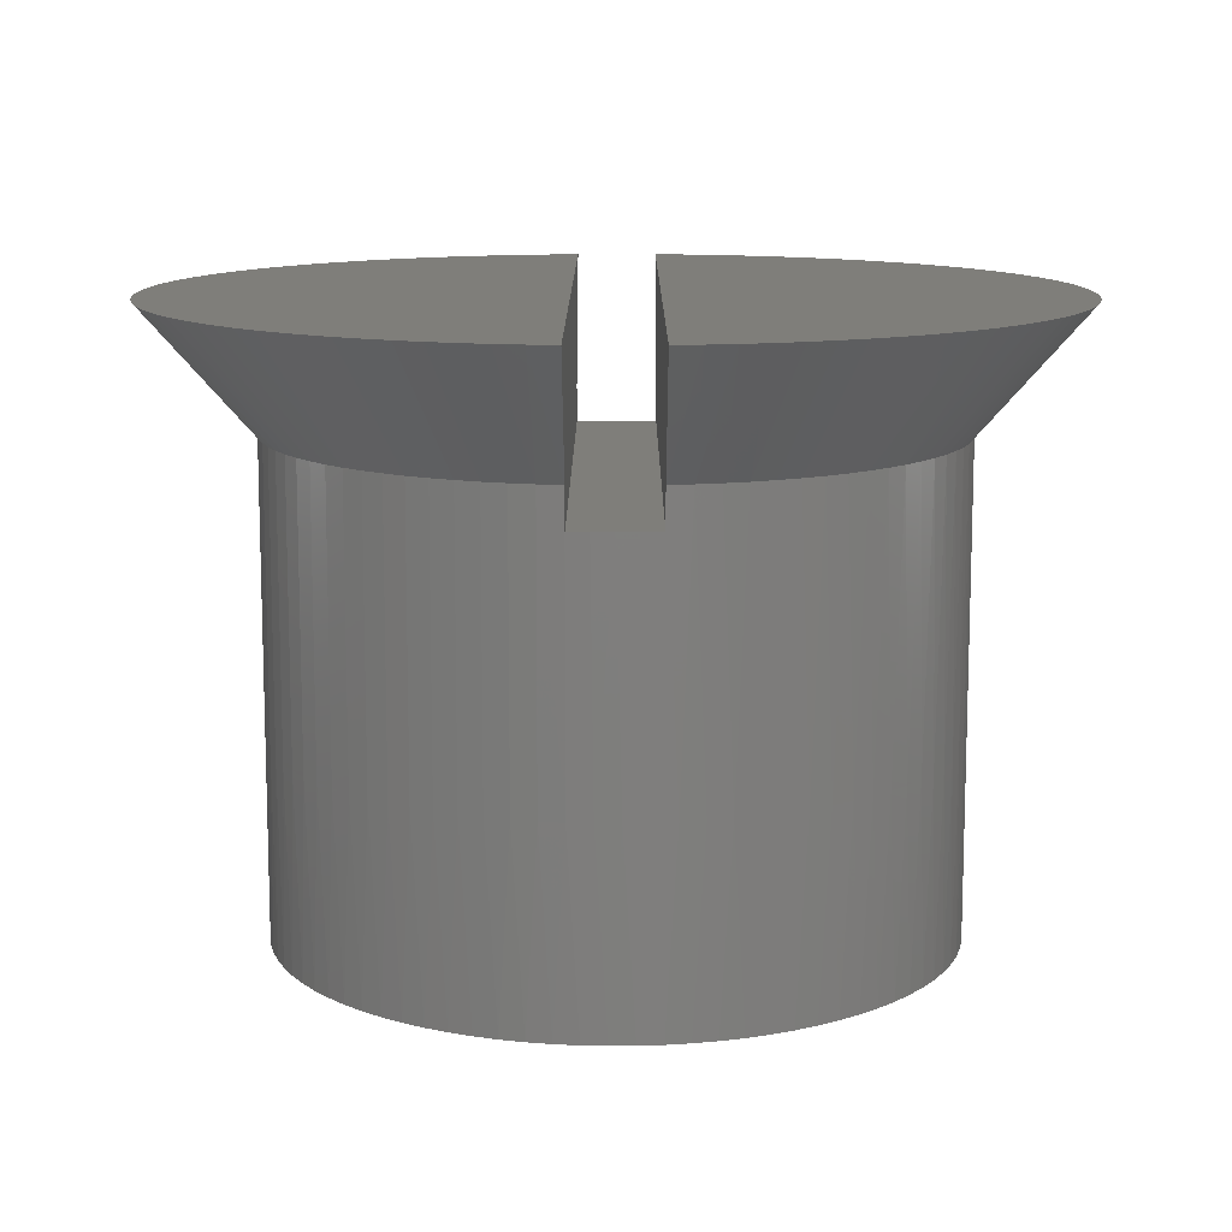
<metadata>
{"format":"stl","ext":"stl","renderer":"f3d","projection":"perspective","resolution":1024,"background":"white","views":[{"elev":11.8,"azim":0.1,"up":"+Y"}]}
</metadata>
<code>
# stl→obj: 390 verts, 776 faces
v 0.05094 0.5463 -0.4043
v 0.05094 0.5463 0.4043
v 0.05094 0.594 -0.4043
v 0.05094 0.594 0.4043
v 0.05094 0.6112 -0.4193
v 0.05094 0.6112 0.4193
v 0.05094 0.6289 -0.4349
v 0.05094 0.6289 0.4349
v 0.05094 0.6473 -0.451
v 0.05094 0.6473 0.451
v 0.05094 0.6663 -0.4676
v 0.05094 0.6663 0.4676
v 0.05094 0.6861 -0.4849
v 0.05094 0.6861 0.4849
v 0.05094 0.7066 -0.5028
v 0.05094 0.7066 0.5028
v 0.05094 0.7279 -0.5214
v 0.05094 0.7279 0.5214
v 0.05094 0.75 -0.5407
v 0.05094 0.75 0.5407
v -0.05094 0.5463 0.4043
v -0.05094 0.5463 -0.4043
v -0.05094 0.594 0.4043
v -0.05094 0.594 -0.4043
v -0.05094 0.6112 0.4193
v -0.05094 0.6112 -0.4193
v -0.05094 0.6289 0.4349
v -0.05094 0.6289 -0.4349
v -0.05094 0.6473 0.451
v -0.05094 0.6473 -0.451
v -0.05094 0.6663 0.4676
v -0.05094 0.6663 -0.4676
v -0.05094 0.6861 0.4849
v -0.05094 0.6861 -0.4849
v -0.05094 0.7066 0.5028
v -0.05094 0.7066 -0.5028
v -0.05094 0.7279 0.5214
v -0.05094 0.7279 -0.5214
v -0.05094 0.75 0.5407
v -0.05094 0.75 -0.5407
v 0.02552 0.5463 0.4067
v 0.02552 0.5463 -0.4067
v 0 0.5463 0.4075
v 0 0.5463 -0.4075
v -0.02552 0.5463 0.4067
v -0.02552 0.5463 -0.4067
v 0.4064 0 -0.0294
v 0.4072 0.2417 -0.01471
v 0.4075 0 0
v 0.4072 0.2417 0.01471
v 0.4064 0 0.0294
v 0.4051 0.2417 0.04406
v 0.4033 0 0.05865
v 0.4009 0.2417 0.07318
v 0.398 0 0.0876
v 0.3946 0.2417 0.1019
v 0.3906 0 0.1161
v 0.3862 0.2417 0.1301
v 0.3812 0 0.144
v 0.3758 0.2417 0.1576
v 0.3698 0 0.1711
v 0.3634 0.2417 0.1843
v 0.3565 0 0.1973
v 0.3492 0.2417 0.2101
v 0.3414 0 0.2226
v 0.3331 0.2417 0.2347
v 0.3244 0 0.2466
v 0.3153 0.2417 0.2582
v 0.3058 0 0.2694
v 0.2958 0.2417 0.2802
v 0.2855 0 0.2907
v 0.2749 0.2417 0.3009
v 0.2638 0 0.3106
v 0.2524 0.2417 0.3199
v 0.2407 0 0.3288
v 0.2287 0.2417 0.3373
v 0.2164 0 0.3453
v 0.2037 0.2417 0.3529
v 0.1909 0 0.36
v 0.1778 0.2417 0.3667
v 0.1644 0 0.3729
v 0.1508 0.2417 0.3786
v 0.1371 0 0.3838
v 0.1231 0.2417 0.3885
v 0.109 0 0.3926
v 0.09477 0.2417 0.3963
v 0.0804 0 0.3995
v 0.06593 0.2417 0.4021
v 0.05137 0 0.4042
v 0.03674 0.2417 0.4058
v 0.02206 0 0.4069
v 0.007357 0.2417 0.4074
v -0.007357 0 0.4074
v -0.02206 0.2417 0.4069
v -0.03674 0 0.4058
v -0.05137 0.2417 0.4042
v -0.06593 0 0.4021
v -0.0804 0.2417 0.3995
v -0.09477 0 0.3963
v -0.109 0.2417 0.3926
v -0.1231 0 0.3885
v -0.1371 0.2417 0.3838
v -0.1508 0 0.3786
v -0.1644 0.2417 0.3729
v -0.1778 0 0.3667
v -0.1909 0.2417 0.36
v -0.2037 0 0.3529
v -0.2164 0.2417 0.3453
v -0.2287 0 0.3373
v -0.2406 0.2417 0.3289
v -0.2524 0 0.3199
v -0.2637 0.2417 0.3106
v -0.2749 0 0.3009
v -0.2855 0.2417 0.2908
v -0.2958 0 0.2802
v -0.3057 0.2417 0.2694
v -0.3153 0 0.2582
v -0.3244 0.2417 0.2467
v -0.3331 0 0.2347
v -0.3413 0.2417 0.2226
v -0.3492 0 0.2101
v -0.3565 0.2417 0.1974
v -0.3634 0 0.1843
v -0.3698 0.2417 0.1712
v -0.3758 0 0.1576
v -0.3812 0.2417 0.144
v -0.3862 0 0.1301
v -0.3906 0.2417 0.1161
v -0.3946 0 0.1019
v -0.398 0.2417 0.08763
v -0.4009 0 0.07318
v -0.4033 0.2417 0.05867
v -0.4051 0 0.04406
v -0.4064 0.2417 0.02941
v -0.4072 0 0.01471
v -0.4075 0.2417 -0
v -0.4072 0 -0.01471
v -0.4064 0.2417 -0.02941
v -0.4051 0 -0.04406
v -0.4033 0.2417 -0.05867
v -0.4009 0 -0.07318
v -0.398 0.2417 -0.08763
v -0.3946 0 -0.1019
v -0.3906 0.2417 -0.1161
v -0.3862 0 -0.1301
v -0.3812 0.2417 -0.144
v -0.3758 0 -0.1576
v -0.3698 0.2417 -0.1712
v -0.3634 0 -0.1843
v -0.3565 0.2417 -0.1974
v -0.3492 0 -0.2101
v -0.3413 0.2417 -0.2226
v -0.3331 0 -0.2347
v -0.3244 0.2417 -0.2467
v -0.3153 0 -0.2582
v -0.3057 0.2417 -0.2694
v -0.2958 0 -0.2802
v -0.2855 0.2417 -0.2908
v -0.2749 0 -0.3009
v -0.2637 0.2417 -0.3106
v -0.2524 0 -0.3199
v -0.2406 0.2417 -0.3289
v -0.2287 0 -0.3373
v -0.2164 0.2417 -0.3453
v -0.2037 0 -0.3529
v -0.1909 0.2417 -0.36
v -0.1778 0 -0.3667
v -0.1644 0.2417 -0.3729
v -0.1508 0 -0.3786
v -0.1371 0.2417 -0.3838
v -0.1231 0 -0.3885
v -0.109 0.2417 -0.3926
v -0.09477 0 -0.3963
v -0.0804 0.2417 -0.3995
v -0.06593 0 -0.4021
v -0.05137 0.2417 -0.4042
v -0.03674 0 -0.4058
v -0.02206 0.2417 -0.4069
v -0.007357 0 -0.4074
v 0.007357 0.2417 -0.4074
v 0.02206 0 -0.4069
v 0.03674 0.2417 -0.4058
v 0.05137 0 -0.4042
v 0.06593 0.2417 -0.4021
v 0.0804 0 -0.3995
v 0.09477 0.2417 -0.3963
v 0.109 0 -0.3926
v 0.1231 0.2417 -0.3885
v 0.1371 0 -0.3838
v 0.1508 0.2417 -0.3786
v 0.1644 0 -0.3729
v 0.1778 0.2417 -0.3667
v 0.1909 0 -0.36
v 0.2037 0.2417 -0.3529
v 0.2164 0 -0.3453
v 0.2287 0.2417 -0.3373
v 0.2407 0 -0.3288
v 0.2524 0.2417 -0.3199
v 0.2638 0 -0.3106
v 0.2749 0.2417 -0.3009
v 0.2855 0 -0.2907
v 0.2958 0.2417 -0.2802
v 0.3058 0 -0.2694
v 0.3153 0.2417 -0.2582
v 0.3244 0 -0.2466
v 0.3331 0.2417 -0.2347
v 0.3414 0 -0.2226
v 0.3492 0.2417 -0.2101
v 0.3565 0 -0.1973
v 0.3634 0.2417 -0.1843
v 0.3698 0 -0.1711
v 0.3758 0.2417 -0.1576
v 0.3812 0 -0.144
v 0.3862 0.2417 -0.1301
v 0.3906 0 -0.1161
v 0.3946 0.2417 -0.1019
v 0.398 0 -0.0876
v 0.4009 0.2417 -0.07318
v 0.4033 0 -0.05865
v 0.4051 0.2417 -0.04406
v 0.08 0.594 0.3996
v -0.08 0.594 0.3996
v -0.1086 0.594 0.3927
v -0.1367 0.594 0.3839
v -0.1641 0.594 0.373
v -0.1906 0.594 0.3602
v -0.2161 0.594 0.3455
v -0.2405 0.594 0.329
v -0.2636 0.594 0.3107
v -0.2854 0.594 0.2909
v -0.3056 0.594 0.2695
v -0.3243 0.594 0.2468
v -0.3413 0.594 0.2227
v -0.3565 0.594 0.1975
v -0.3698 0.594 0.1712
v -0.3812 0.594 0.1441
v -0.3906 0.594 0.1162
v -0.398 0.594 0.08766
v -0.4032 0.594 0.0587
v -0.4064 0.594 0.02943
v -0.4075 0.594 0
v -0.4064 0.594 -0.02943
v -0.4032 0.594 -0.0587
v -0.398 0.594 -0.08766
v -0.3906 0.594 -0.1162
v -0.3812 0.594 -0.1441
v -0.3698 0.594 -0.1712
v -0.3565 0.594 -0.1975
v -0.3413 0.594 -0.2227
v -0.3243 0.594 -0.2468
v -0.3056 0.594 -0.2695
v -0.2854 0.594 -0.2909
v -0.2636 0.594 -0.3107
v -0.2405 0.594 -0.329
v -0.2161 0.594 -0.3455
v -0.1906 0.594 -0.3602
v -0.1641 0.594 -0.373
v -0.1367 0.594 -0.3839
v -0.1086 0.594 -0.3927
v -0.08 0.594 -0.3996
v 0.08 0.594 -0.3996
v 0.1086 0.594 -0.3927
v 0.1367 0.594 -0.3839
v 0.1641 0.594 -0.373
v 0.1906 0.594 -0.3602
v 0.2161 0.594 -0.3455
v 0.2405 0.594 -0.329
v 0.2636 0.594 -0.3107
v 0.2854 0.594 -0.2909
v 0.3056 0.594 -0.2695
v 0.3243 0.594 -0.2468
v 0.3413 0.594 -0.2227
v 0.3565 0.594 -0.1975
v 0.3698 0.594 -0.1712
v 0.3812 0.594 -0.1441
v 0.3906 0.594 -0.1162
v 0.398 0.594 -0.08766
v 0.4032 0.594 -0.0587
v 0.4064 0.594 -0.02943
v 0.4075 0.594 0
v 0.4064 0.594 0.02943
v 0.4032 0.594 0.0587
v 0.398 0.594 0.08766
v 0.3906 0.594 0.1162
v 0.3812 0.594 0.1441
v 0.3698 0.594 0.1712
v 0.3565 0.594 0.1975
v 0.3413 0.594 0.2227
v 0.3243 0.594 0.2468
v 0.3056 0.594 0.2695
v 0.2854 0.594 0.2909
v 0.2636 0.594 0.3107
v 0.2405 0.594 0.329
v 0.2161 0.594 0.3455
v 0.1906 0.594 0.3602
v 0.1641 0.594 0.373
v 0.1367 0.594 0.3839
v 0.1086 0.594 0.3927
v -0.0848 0.75 -0.5364
v -0.1183 0.75 -0.5301
v -0.1514 0.75 -0.5216
v -0.1838 0.75 -0.5111
v -0.2156 0.75 -0.4985
v -0.2465 0.75 -0.484
v -0.2764 0.75 -0.4675
v -0.3052 0.75 -0.4493
v -0.3328 0.75 -0.4292
v -0.3591 0.75 -0.4075
v -0.384 0.75 -0.3841
v -0.4073 0.75 -0.3592
v -0.4291 0.75 -0.3329
v -0.4492 0.75 -0.3053
v -0.4674 0.75 -0.2765
v -0.4839 0.75 -0.2466
v -0.4984 0.75 -0.2157
v -0.511 0.75 -0.184
v -0.5215 0.75 -0.1516
v -0.53 0.75 -0.1185
v -0.5364 0.75 -0.08498
v -0.5407 0.75 -0.05112
v -0.5428 0.75 -0.01706
v -0.5428 0.75 0.01706
v -0.5407 0.75 0.05112
v -0.5364 0.75 0.08498
v -0.53 0.75 0.1185
v -0.5215 0.75 0.1516
v -0.511 0.75 0.184
v -0.4984 0.75 0.2157
v -0.4839 0.75 0.2466
v -0.4674 0.75 0.2765
v -0.4492 0.75 0.3053
v -0.4291 0.75 0.3329
v -0.4073 0.75 0.3592
v -0.384 0.75 0.3841
v -0.3591 0.75 0.4075
v -0.3328 0.75 0.4292
v -0.3052 0.75 0.4493
v -0.2764 0.75 0.4675
v -0.2465 0.75 0.484
v -0.2156 0.75 0.4985
v -0.1838 0.75 0.5111
v -0.1514 0.75 0.5216
v -0.1183 0.75 0.5301
v -0.0848 0.75 0.5364
v 0.0848 0.75 -0.5364
v 0.0848 0.75 0.5364
v 0.1183 0.75 -0.5301
v 0.1183 0.75 0.5301
v 0.1514 0.75 -0.5216
v 0.1514 0.75 0.5216
v 0.1838 0.75 -0.5111
v 0.1838 0.75 0.5111
v 0.2156 0.75 -0.4985
v 0.2156 0.75 0.4985
v 0.2465 0.75 -0.484
v 0.2465 0.75 0.484
v 0.2764 0.75 -0.4675
v 0.2764 0.75 0.4675
v 0.3052 0.75 -0.4493
v 0.3052 0.75 0.4493
v 0.3328 0.75 -0.4292
v 0.3328 0.75 0.4292
v 0.3591 0.75 -0.4075
v 0.3591 0.75 0.4075
v 0.384 0.75 -0.3841
v 0.384 0.75 0.3841
v 0.4073 0.75 -0.3592
v 0.4073 0.75 0.3592
v 0.4291 0.75 -0.3329
v 0.4291 0.75 0.3329
v 0.4492 0.75 -0.3053
v 0.4492 0.75 0.3053
v 0.4674 0.75 -0.2765
v 0.4674 0.75 0.2765
v 0.4839 0.75 -0.2466
v 0.4839 0.75 0.2466
v 0.4984 0.75 -0.2157
v 0.4984 0.75 0.2157
v 0.511 0.75 -0.184
v 0.511 0.75 0.184
v 0.5215 0.75 -0.1516
v 0.5215 0.75 0.1516
v 0.53 0.75 -0.1185
v 0.53 0.75 0.1185
v 0.5364 0.75 -0.08498
v 0.5364 0.75 0.08498
v 0.5407 0.75 -0.05112
v 0.5407 0.75 0.05112
v 0.5428 0.75 -0.01706
v 0.5428 0.75 0.01706
f 1 2 3
f 3 2 4
f 3 4 5
f 5 4 6
f 5 6 7
f 7 6 8
f 7 8 9
f 9 8 10
f 9 10 11
f 11 10 12
f 11 12 13
f 13 12 14
f 13 14 15
f 15 14 16
f 15 16 17
f 17 16 18
f 17 18 19
f 19 18 20
f 21 22 23
f 23 22 24
f 23 24 25
f 25 24 26
f 25 26 27
f 27 26 28
f 27 28 29
f 29 28 30
f 29 30 31
f 31 30 32
f 31 32 33
f 33 32 34
f 33 34 35
f 35 34 36
f 35 36 37
f 37 36 38
f 37 38 39
f 39 38 40
f 2 1 41
f 41 1 42
f 41 42 43
f 43 42 44
f 43 44 45
f 45 44 46
f 45 46 21
f 21 46 22
f 47 48 49
f 49 48 50
f 49 50 51
f 51 50 52
f 51 52 53
f 53 52 54
f 53 54 55
f 55 54 56
f 55 56 57
f 57 56 58
f 57 58 59
f 59 58 60
f 59 60 61
f 61 60 62
f 61 62 63
f 63 62 64
f 63 64 65
f 65 64 66
f 65 66 67
f 67 66 68
f 67 68 69
f 69 68 70
f 69 70 71
f 71 70 72
f 71 72 73
f 73 72 74
f 73 74 75
f 75 74 76
f 75 76 77
f 77 76 78
f 77 78 79
f 79 78 80
f 79 80 81
f 81 80 82
f 81 82 83
f 83 82 84
f 83 84 85
f 85 84 86
f 85 86 87
f 87 86 88
f 87 88 89
f 89 88 90
f 89 90 91
f 91 90 92
f 91 92 93
f 93 92 94
f 93 94 95
f 95 94 96
f 95 96 97
f 97 96 98
f 97 98 99
f 99 98 100
f 99 100 101
f 101 100 102
f 101 102 103
f 103 102 104
f 103 104 105
f 105 104 106
f 105 106 107
f 107 106 108
f 107 108 109
f 109 108 110
f 109 110 111
f 111 110 112
f 111 112 113
f 113 112 114
f 113 114 115
f 115 114 116
f 115 116 117
f 117 116 118
f 117 118 119
f 119 118 120
f 119 120 121
f 121 120 122
f 121 122 123
f 123 122 124
f 123 124 125
f 125 124 126
f 125 126 127
f 127 126 128
f 127 128 129
f 129 128 130
f 129 130 131
f 131 130 132
f 131 132 133
f 133 132 134
f 133 134 135
f 135 134 136
f 135 136 137
f 137 136 138
f 137 138 139
f 139 138 140
f 139 140 141
f 141 140 142
f 141 142 143
f 143 142 144
f 143 144 145
f 145 144 146
f 145 146 147
f 147 146 148
f 147 148 149
f 149 148 150
f 149 150 151
f 151 150 152
f 151 152 153
f 153 152 154
f 153 154 155
f 155 154 156
f 155 156 157
f 157 156 158
f 157 158 159
f 159 158 160
f 159 160 161
f 161 160 162
f 161 162 163
f 163 162 164
f 163 164 165
f 165 164 166
f 165 166 167
f 167 166 168
f 167 168 169
f 169 168 170
f 169 170 171
f 171 170 172
f 171 172 173
f 173 172 174
f 173 174 175
f 175 174 176
f 175 176 177
f 177 176 178
f 177 178 179
f 179 178 180
f 179 180 181
f 181 180 182
f 181 182 183
f 183 182 184
f 183 184 185
f 185 184 186
f 185 186 187
f 187 186 188
f 187 188 189
f 189 188 190
f 189 190 191
f 191 190 192
f 191 192 193
f 193 192 194
f 193 194 195
f 195 194 196
f 195 196 197
f 197 196 198
f 197 198 199
f 199 198 200
f 199 200 201
f 201 200 202
f 201 202 203
f 203 202 204
f 203 204 205
f 205 204 206
f 205 206 207
f 207 206 208
f 207 208 209
f 209 208 210
f 209 210 211
f 211 210 212
f 211 212 213
f 213 212 214
f 213 214 215
f 215 214 216
f 215 216 217
f 217 216 218
f 217 218 219
f 219 218 220
f 219 220 47
f 47 220 48
f 221 4 88
f 88 4 2
f 88 2 90
f 90 2 41
f 90 41 92
f 92 41 43
f 92 43 94
f 94 43 45
f 94 45 96
f 96 45 21
f 96 21 23
f 23 222 96
f 96 222 98
f 222 223 98
f 98 223 100
f 223 224 100
f 100 224 102
f 224 225 102
f 102 225 104
f 225 226 104
f 104 226 106
f 226 227 106
f 106 227 108
f 227 228 108
f 108 228 110
f 228 229 110
f 110 229 112
f 229 230 112
f 112 230 114
f 230 231 114
f 114 231 116
f 231 232 116
f 116 232 118
f 232 233 118
f 118 233 120
f 233 234 120
f 120 234 122
f 234 235 122
f 122 235 124
f 235 236 124
f 124 236 126
f 236 237 126
f 126 237 128
f 237 238 128
f 128 238 130
f 238 239 130
f 130 239 132
f 239 240 132
f 132 240 134
f 240 241 134
f 134 241 136
f 136 241 138
f 138 241 242
f 138 242 140
f 140 242 243
f 140 243 142
f 142 243 244
f 142 244 144
f 144 244 245
f 144 245 146
f 146 245 246
f 146 246 148
f 148 246 247
f 148 247 150
f 150 247 248
f 150 248 152
f 152 248 249
f 152 249 154
f 154 249 250
f 154 250 156
f 156 250 251
f 156 251 158
f 158 251 252
f 158 252 160
f 160 252 253
f 160 253 162
f 162 253 254
f 162 254 164
f 164 254 255
f 164 255 166
f 166 255 256
f 166 256 168
f 168 256 257
f 168 257 170
f 170 257 258
f 170 258 172
f 172 258 259
f 172 259 174
f 174 259 260
f 174 260 176
f 176 260 24
f 176 24 22
f 22 46 176
f 176 46 178
f 46 44 178
f 178 44 180
f 44 42 180
f 180 42 182
f 42 1 182
f 182 1 184
f 1 3 184
f 184 3 261
f 184 261 186
f 186 261 262
f 186 262 188
f 188 262 263
f 188 263 190
f 190 263 264
f 190 264 192
f 192 264 265
f 192 265 194
f 194 265 266
f 194 266 196
f 196 266 267
f 196 267 198
f 198 267 268
f 198 268 200
f 200 268 269
f 200 269 202
f 202 269 270
f 202 270 204
f 204 270 271
f 204 271 206
f 206 271 272
f 206 272 208
f 208 272 273
f 208 273 210
f 210 273 274
f 210 274 212
f 212 274 275
f 212 275 214
f 214 275 276
f 214 276 216
f 216 276 277
f 216 277 218
f 218 277 278
f 218 278 220
f 220 278 279
f 220 279 48
f 48 279 280
f 48 280 50
f 50 280 281
f 50 281 52
f 52 281 282
f 52 282 54
f 54 282 283
f 54 283 56
f 56 283 284
f 56 284 58
f 58 284 285
f 58 285 60
f 60 285 286
f 60 286 62
f 62 286 287
f 62 287 64
f 64 287 288
f 64 288 66
f 66 288 289
f 66 289 68
f 68 289 290
f 68 290 70
f 70 290 291
f 70 291 72
f 72 291 292
f 72 292 74
f 74 292 293
f 74 293 76
f 76 293 294
f 76 294 78
f 78 294 295
f 78 295 80
f 80 295 296
f 80 296 82
f 82 296 297
f 82 297 84
f 84 297 298
f 84 298 86
f 86 298 221
f 86 221 88
f 38 34 40
f 40 34 32
f 40 32 30
f 38 36 34
f 30 28 40
f 40 28 26
f 40 26 24
f 40 24 299
f 299 24 260
f 299 260 300
f 300 260 259
f 300 259 301
f 301 259 258
f 301 258 302
f 302 258 303
f 303 258 257
f 303 257 304
f 304 257 256
f 304 256 305
f 305 256 255
f 305 255 306
f 306 255 254
f 306 254 307
f 307 254 253
f 307 253 308
f 308 253 252
f 308 252 309
f 309 252 251
f 309 251 310
f 310 251 311
f 311 251 250
f 311 250 312
f 312 250 249
f 312 249 313
f 313 249 248
f 313 248 314
f 314 248 247
f 314 247 315
f 315 247 246
f 315 246 316
f 316 246 245
f 316 245 317
f 317 245 244
f 317 244 318
f 318 244 319
f 319 244 243
f 319 243 320
f 320 243 242
f 320 242 321
f 321 242 241
f 321 241 322
f 322 241 240
f 322 240 323
f 323 240 239
f 323 239 324
f 324 239 238
f 324 238 325
f 325 238 326
f 326 238 237
f 326 237 327
f 327 237 236
f 327 236 328
f 328 236 235
f 328 235 329
f 329 235 234
f 329 234 330
f 330 234 233
f 330 233 331
f 331 233 232
f 331 232 332
f 332 232 231
f 332 231 333
f 333 231 334
f 334 231 230
f 334 230 335
f 335 230 229
f 335 229 336
f 336 229 228
f 336 228 337
f 337 228 227
f 337 227 338
f 338 227 226
f 338 226 339
f 339 226 225
f 339 225 340
f 340 225 224
f 340 224 341
f 341 224 342
f 342 224 223
f 342 223 343
f 343 223 222
f 343 222 344
f 344 222 23
f 344 23 39
f 39 23 25
f 39 25 27
f 27 29 39
f 39 29 31
f 39 31 33
f 35 37 33
f 33 37 39
f 39 40 344
f 344 40 299
f 344 299 343
f 343 299 300
f 343 300 342
f 342 300 301
f 342 301 341
f 341 301 302
f 341 302 340
f 340 302 303
f 340 303 339
f 339 303 304
f 339 304 338
f 338 304 305
f 338 305 337
f 337 305 306
f 337 306 336
f 336 306 307
f 336 307 335
f 335 307 308
f 335 308 334
f 334 308 309
f 334 309 333
f 333 309 310
f 333 310 332
f 332 310 311
f 332 311 331
f 331 311 312
f 331 312 330
f 330 312 313
f 330 313 329
f 329 313 314
f 329 314 328
f 328 314 315
f 328 315 327
f 327 315 316
f 327 316 326
f 326 316 317
f 326 317 325
f 325 317 318
f 325 318 324
f 324 318 319
f 324 319 323
f 323 319 320
f 323 320 322
f 322 320 321
f 49 51 47
f 47 51 219
f 219 51 53
f 219 53 217
f 217 53 55
f 217 55 215
f 215 55 57
f 215 57 213
f 213 57 59
f 213 59 211
f 211 59 61
f 211 61 209
f 209 61 63
f 209 63 207
f 207 63 65
f 207 65 205
f 205 65 67
f 205 67 203
f 203 67 69
f 203 69 201
f 201 69 71
f 201 71 199
f 199 71 73
f 199 73 197
f 197 73 75
f 197 75 195
f 195 75 77
f 195 77 193
f 193 77 79
f 193 79 191
f 191 79 81
f 191 81 189
f 189 81 83
f 189 83 187
f 187 83 85
f 187 85 185
f 185 85 87
f 185 87 183
f 183 87 89
f 183 89 181
f 181 89 91
f 181 91 179
f 179 91 93
f 179 93 177
f 177 93 95
f 177 95 175
f 175 95 97
f 175 97 173
f 173 97 99
f 173 99 171
f 171 99 101
f 171 101 169
f 169 101 103
f 169 103 167
f 167 103 105
f 167 105 165
f 165 105 107
f 165 107 163
f 163 107 109
f 163 109 161
f 161 109 111
f 161 111 159
f 159 111 113
f 159 113 157
f 157 113 115
f 157 115 155
f 155 115 117
f 155 117 153
f 153 117 119
f 153 119 151
f 151 119 121
f 151 121 149
f 149 121 123
f 149 123 147
f 147 123 125
f 147 125 145
f 145 125 127
f 145 127 143
f 143 127 129
f 143 129 141
f 141 129 131
f 141 131 139
f 139 131 133
f 139 133 137
f 137 133 135
f 19 20 345
f 345 20 346
f 345 346 347
f 347 346 348
f 347 348 349
f 349 348 350
f 349 350 351
f 351 350 352
f 351 352 353
f 353 352 354
f 353 354 355
f 355 354 356
f 355 356 357
f 357 356 358
f 357 358 359
f 359 358 360
f 359 360 361
f 361 360 362
f 361 362 363
f 363 362 364
f 363 364 365
f 365 364 366
f 365 366 367
f 367 366 368
f 367 368 369
f 369 368 370
f 369 370 371
f 371 370 372
f 371 372 373
f 373 372 374
f 373 374 375
f 375 374 376
f 375 376 377
f 377 376 378
f 377 378 379
f 379 378 380
f 379 380 381
f 381 380 382
f 381 382 383
f 383 382 384
f 383 384 385
f 385 384 386
f 385 386 387
f 387 386 388
f 387 388 389
f 389 388 390
f 18 14 20
f 20 14 12
f 20 12 10
f 18 16 14
f 10 8 20
f 20 8 6
f 20 6 4
f 20 4 346
f 346 4 221
f 346 221 348
f 348 221 298
f 348 298 350
f 350 298 297
f 350 297 352
f 352 297 354
f 354 297 296
f 354 296 356
f 356 296 295
f 356 295 358
f 358 295 294
f 358 294 360
f 360 294 293
f 360 293 362
f 362 293 292
f 362 292 364
f 364 292 291
f 364 291 366
f 366 291 290
f 366 290 368
f 368 290 370
f 370 290 289
f 370 289 372
f 372 289 288
f 372 288 374
f 374 288 287
f 374 287 376
f 376 287 286
f 376 286 378
f 378 286 285
f 378 285 380
f 380 285 284
f 380 284 382
f 382 284 283
f 382 283 384
f 384 283 386
f 386 283 282
f 386 282 388
f 388 282 281
f 388 281 390
f 390 281 280
f 390 280 389
f 389 280 279
f 389 279 387
f 387 279 278
f 387 278 385
f 385 278 277
f 385 277 383
f 383 277 381
f 381 277 276
f 381 276 379
f 379 276 275
f 379 275 377
f 377 275 274
f 377 274 375
f 375 274 273
f 375 273 373
f 373 273 272
f 373 272 371
f 371 272 271
f 371 271 369
f 369 271 270
f 369 270 367
f 367 270 365
f 365 270 269
f 365 269 363
f 363 269 268
f 363 268 361
f 361 268 267
f 361 267 359
f 359 267 266
f 359 266 357
f 357 266 265
f 357 265 355
f 355 265 264
f 355 264 353
f 353 264 263
f 353 263 351
f 351 263 349
f 349 263 262
f 349 262 347
f 347 262 261
f 347 261 345
f 345 261 3
f 345 3 19
f 19 3 5
f 19 5 7
f 7 9 19
f 19 9 11
f 19 11 13
f 15 17 13
f 13 17 19

</code>
